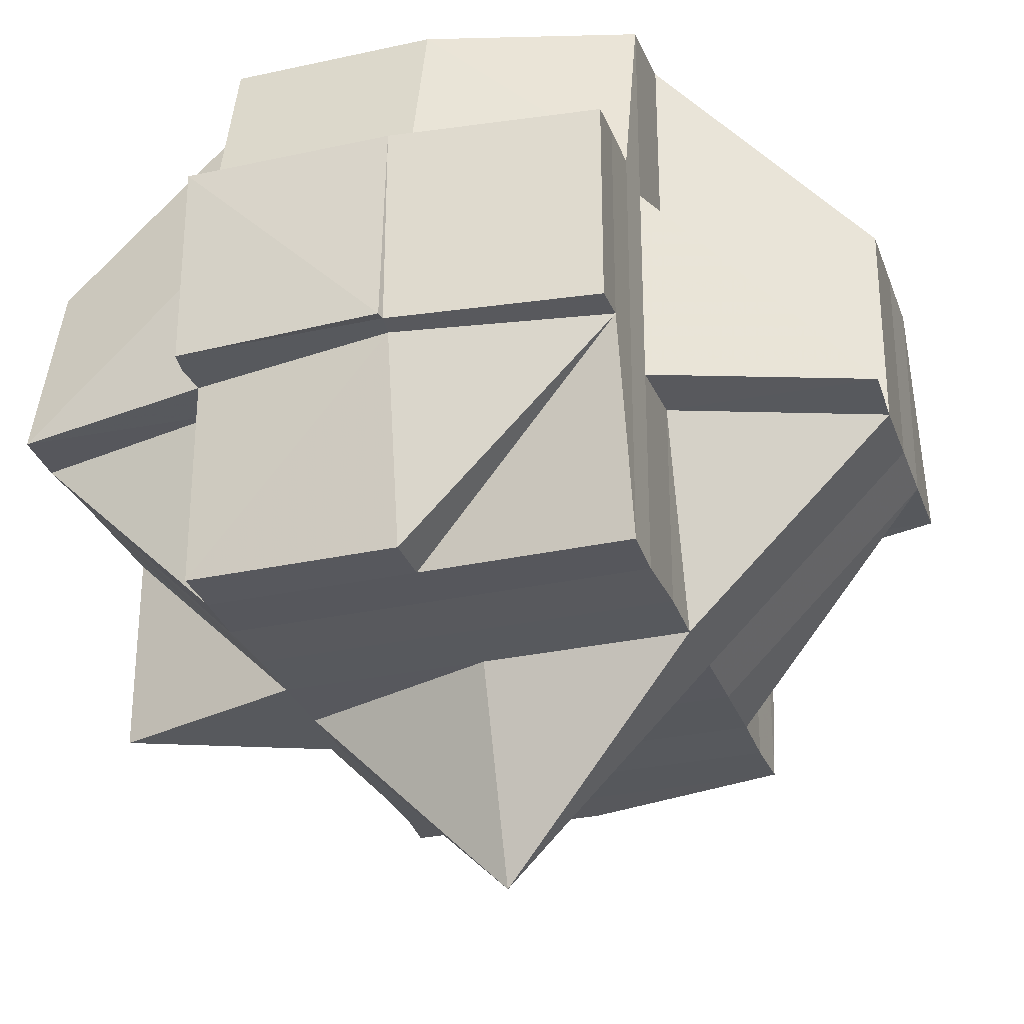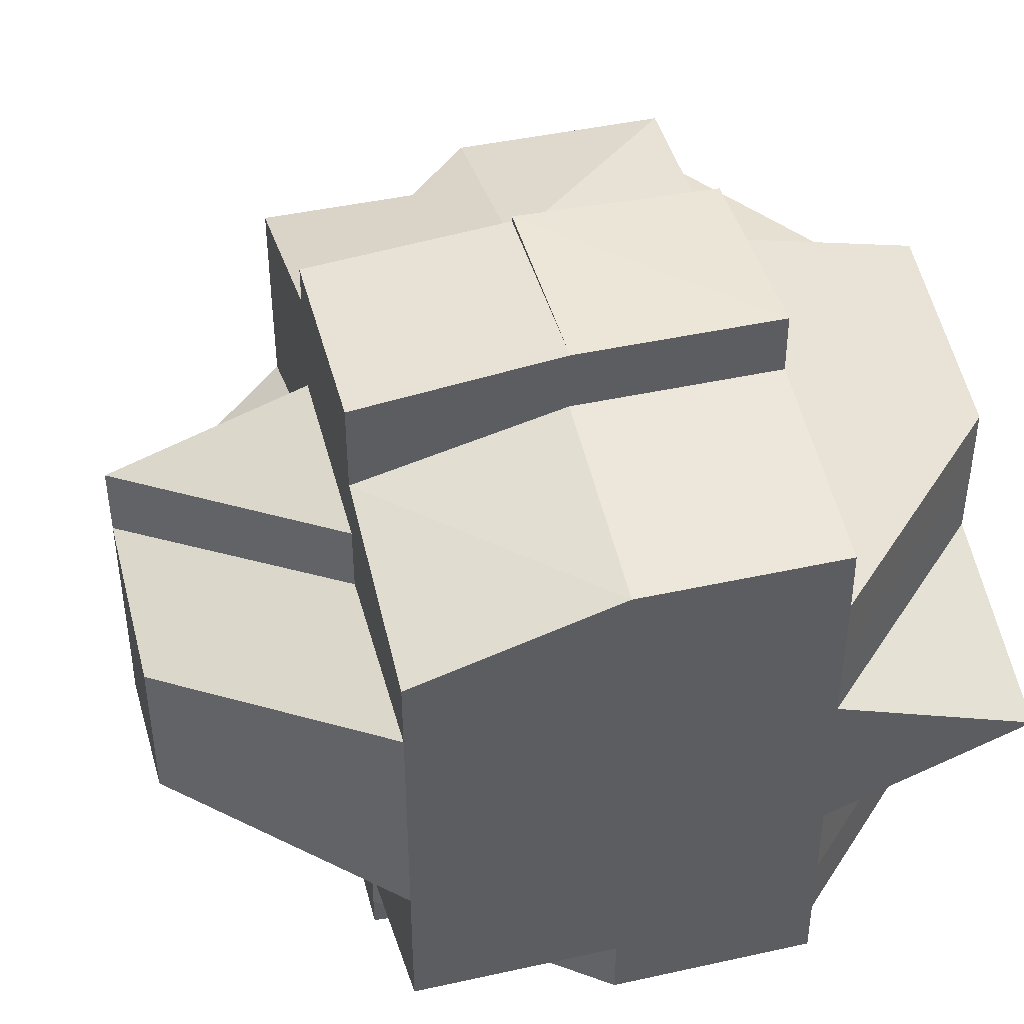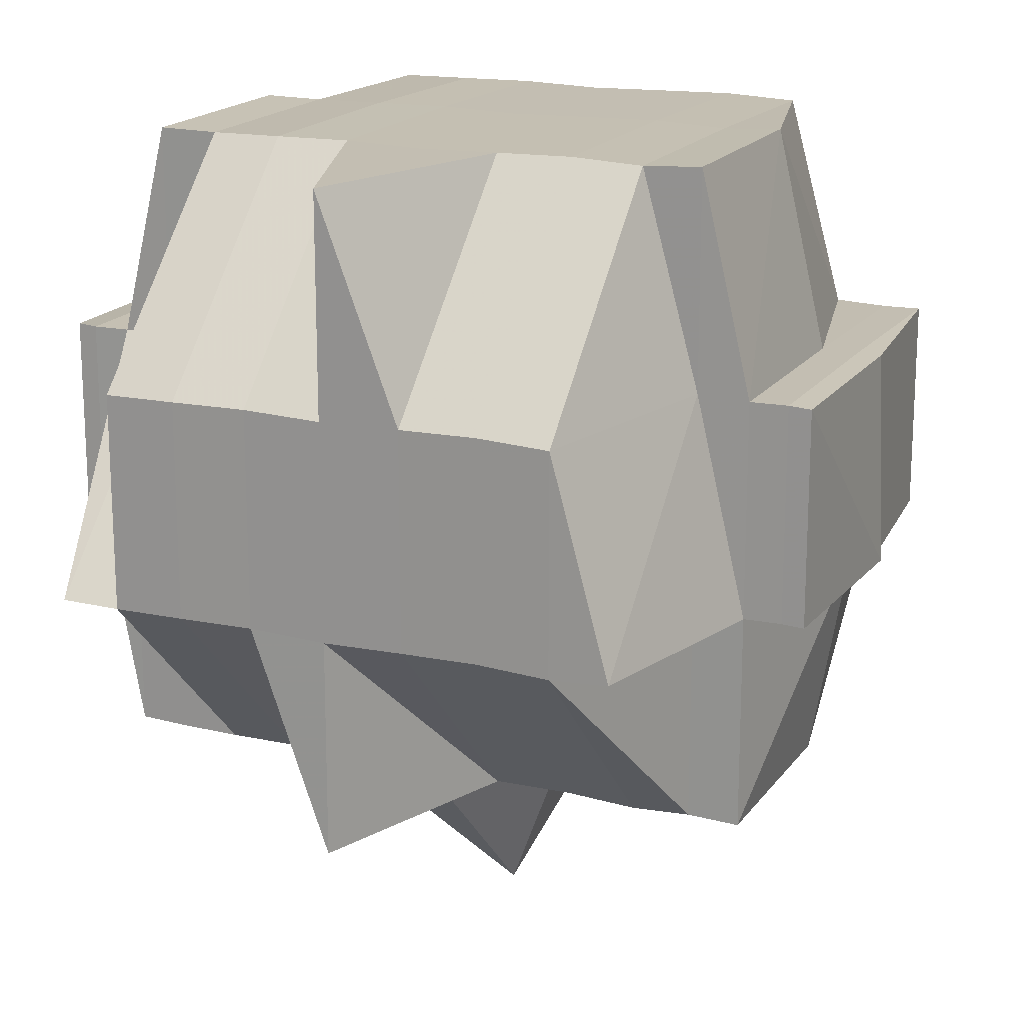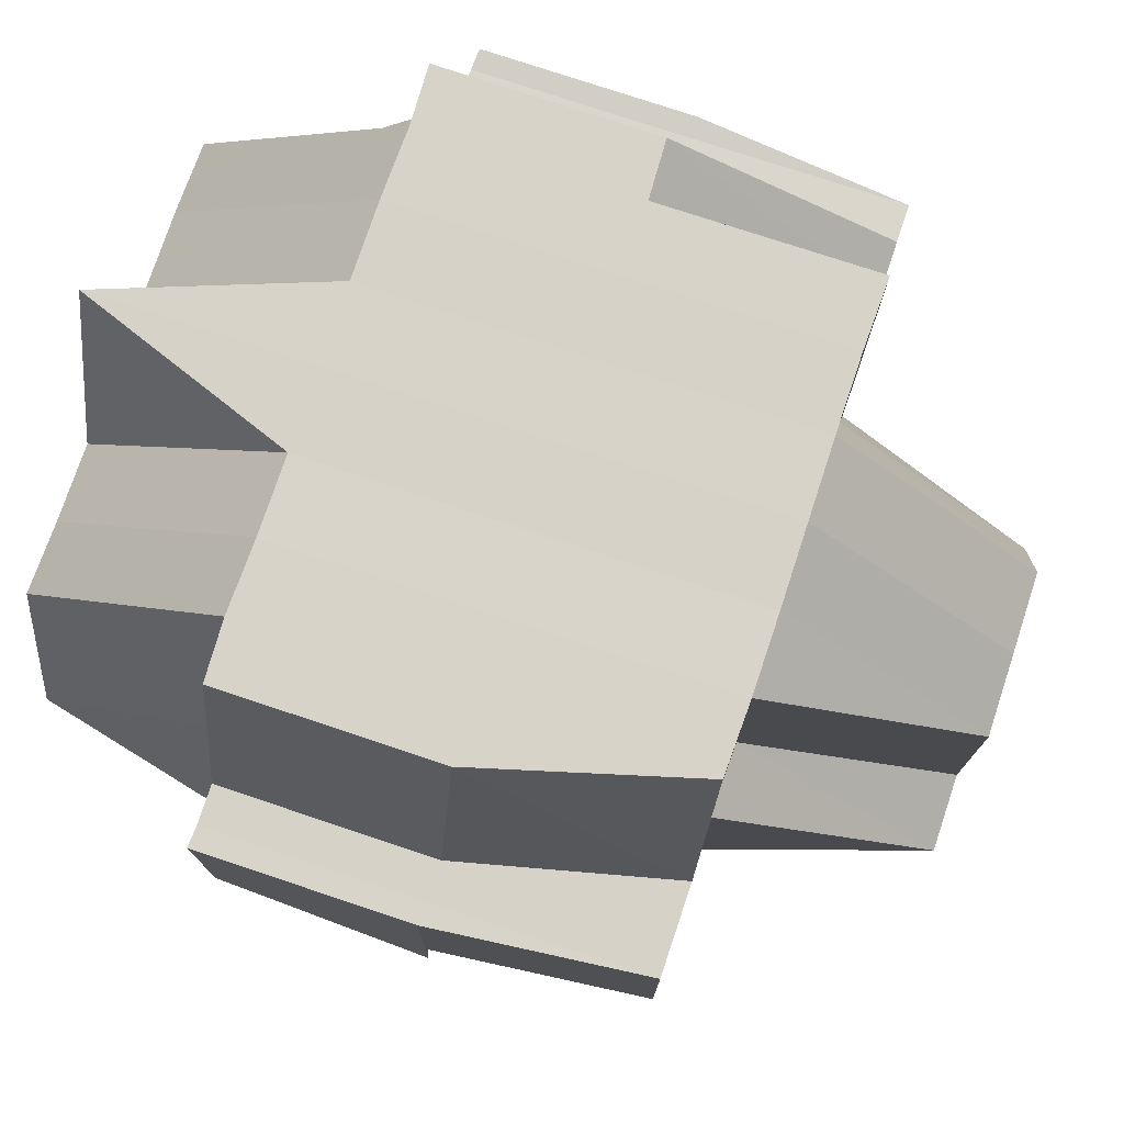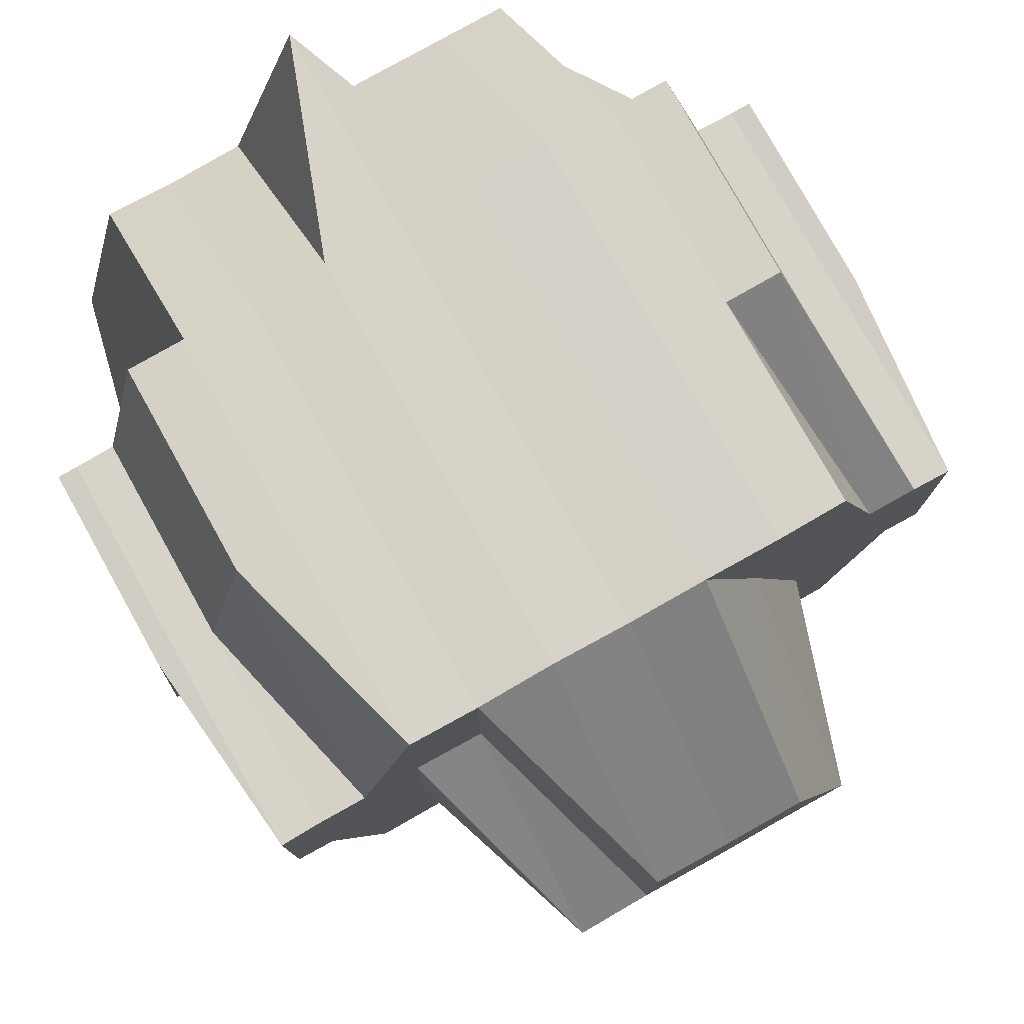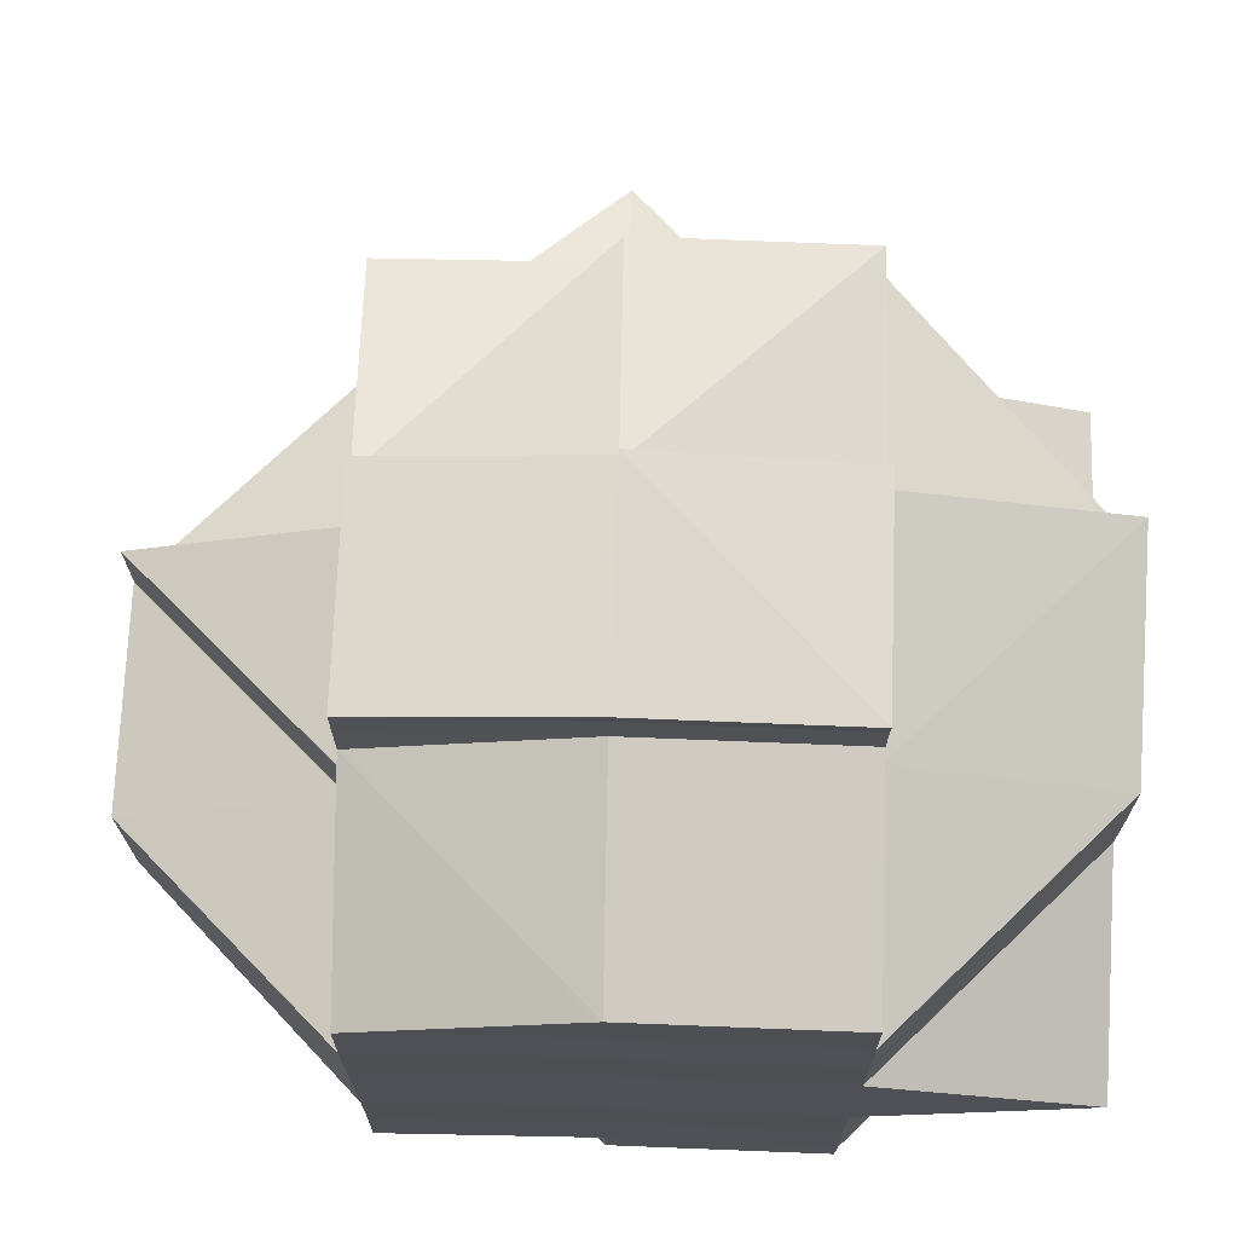
<metadata>
{"format":"obj","ext":"obj","renderer":"f3d","projection":"perspective","resolution":1024,"background":"white","views":[{"elev":-29.0,"azim":17.7,"up":"+Y"},{"elev":43.5,"azim":165.6,"up":"+Z"},{"elev":17.6,"azim":-65.6,"up":"+Y"},{"elev":76.7,"azim":18.4,"up":"+Y"},{"elev":78.5,"azim":60.6,"up":"+Y"},{"elev":71.1,"azim":-178.5,"up":"+Z"}]}
</metadata>
<code>
o 2815
v 2240 1884 21.05
v 2240 1884 21.05
v 2240 1884 21.05
v 2240 1884 21.05
v 2240 1884 21.05
v 2240 1884 21.05
v 2240 1884 21.05
v 2240 1884 21.05
v 2240 1884 21.05
v 2240 1884 21.05
v 2240 1884 21.05
v 2240 1884 21.05
v 2240 1884 21.05
v 2240 1884 21.05
v 2240 1884 21.05
v 2240 1884 21.05
v 2240 1884 21.05
v 2240 1884 21.05
v 2240 1884 21.05
v 2240 1884 21.05
v 2240 1884 21.05
v 2240 1884 21.05
v 2240 1884 21.05
v 2240 1884 21.05
v 2240 1884 21.06
v 2240 1884 21.05
v 2240 1884 21.05
v 2240 1884 21.05
v 2240 1884 21.06
v 2240 1884 21.06
v 2240 1884 21.06
v 2240 1884 21.06
v 2240 1884 21.06
v 2240 1884 21.06
v 2240 1884 21.05
v 2240 1884 21.06
v 2240 1884 21.06
v 2240 1884 21.06
v 2240 1884 21.06
v 2240 1884 21.06
v 2240 1884 21.06
v 2240 1884 21.07
v 2240 1884 21.06
v 2240 1884 21.06
v 2240 1884 21.06
v 2240 1884 21.06
v 2240 1884 21.06
v 2240 1884 21.06
v 2240 1884 21.07
v 2240 1884 21.06
v 2240 1884 21.06
v 2240 1884 21.06
v 2240 1884 21.06
v 2240 1884 21.06
v 2240 1884 21.06
v 2240 1884 21.05
v 2240 1884 21.07
v 2240 1884 21.07
v 2240 1884 21.07
v 2240 1884 21.07
v 2240 1884 21.07
v 2240 1884 21.07
v 2240 1884 21.07
v 2240 1884 21.07
v 2240 1884 21.07
v 2240 1884 21.08
v 2240 1884 21.08
v 2240 1884 21.07
v 2240 1884 21.08
v 2240 1884 21.07
v 2240 1884 21.07
v 2240 1884 21.07
v 2240 1884 21.08
v 2240 1884 21.08
v 2240 1884 21.08
v 2240 1884 21.08
v 2240 1884 21.08
v 2240 1884 21.08
v 2240 1884 21.08
v 2240 1884 21.07
v 2240 1884 21.07
v 2240 1884 21.08
v 2240 1884 21.08
v 2240 1884 21.08
v 2240 1884 21.08
v 2240 1884 21.08
v 2240 1884 21.07
v 2240 1884 21.08
v 2240 1884 21.08
v 2240 1884 21.08
v 2240 1884 21.08
v 2240 1884 21.09
v 2240 1884 21.08
v 2240 1884 21.09
v 2240 1884 21.08
v 2240 1884 21.08
v 2240 1884 21.09
v 2240 1884 21.08
v 2240 1884 21.09
v 2240 1884 21.08
v 2240 1884 21.08
v 2240 1884 21.08
v 2240 1884 21.09
v 2240 1884 21.09
v 2240 1884 21.09
v 2240 1884 21.09
v 2240 1884 21.09
v 2240 1884 21.09
v 2240 1884 21.09
v 2240 1884 21.09
v 2240 1884 21.09
v 2240 1884 21.09
v 2240 1884 21.09
v 2240 1884 21.09
v 2240 1884 21.09
v 2240 1884 21.09
v 2240 1884 21.09
v 2240 1884 21.09
v 2240 1884 21.09
v 2240 1884 21.09
v 2240 1884 21.09
v 2240 1884 21.09
v 2240 1884 21.09
v 2240 1884 21.08
v 2240 1884 21.08
v 2240 1884 21.09
v 2240 1884 21.08
v 2240 1884 21.08
v 2240 1884 21.09
v 2240 1884 21.08
v 2240 1884 21.08
v 2240 1884 21.08
v 2240 1884 21.08
v 2240 1884 21.08
v 2240 1884 21.08
v 2240 1884 21.07
v 2240 1884 21.08
v 2240 1884 21.08
v 2240 1884 21.07
v 2240 1884 21.07
v 2240 1884 21.07
v 2240 1884 21.07
v 2240 1884 21.06
v 2240 1884 21.06
v 2240 1884 21.07
v 2240 1884 21.06
v 2240 1884 21.06
v 2240 1884 21.06
v 2240 1884 21.07
v 2240 1884 21.06
v 2240 1884 21.06
v 2240 1884 21.06
v 2240 1884 21.06
v 2240 1884 21.06
v 2240 1884 21.06
v 2240 1884 21.06
v 2240 1884 21.06
v 2240 1884 21.06
v 2240 1884 21.06
v 2240 1884 21.06
v 2240 1884 21.06
v 2240 1884 21.06
v 2240 1884 21.06
v 2240 1884 21.05
v 2240 1884 21.05
v 2240 1884 21.05
v 2240 1884 21.05
v 2240 1884 21.05
v 2240 1884 21.05
v 2240 1884 21.05
v 2240 1884 21.06
v 2240 1884 21.06
v 2240 1884 21.06
v 2240 1884 21.06
v 2240 1884 21.06
v 2240 1884 21.06
v 2240 1884 21.06
v 2240 1884 21.07
v 2240 1884 21.06
v 2240 1884 21.06
v 2240 1884 21.05
v 2240 1884 21.05
v 2240 1884 21.06
v 2240 1884 21.05
v 2240 1884 21.05
v 2240 1884 21.05
v 2240 1884 21.05
v 2240 1884 21.05
v 2240 1884 21.05
v 2240 1884 21.05
v 2240 1884 21.05
v 2240 1884 21.05
v 2240 1884 21.06
v 2240 1884 21.06
v 2240 1884 21.07
v 2240 1884 21.07
v 2240 1884 21.07
v 2240 1884 21.07
v 2240 1884 21.07
v 2240 1884 21.07
v 2240 1884 21.07
v 2240 1884 21.08
v 2240 1884 21.07
v 2240 1884 21.07
v 2240 1884 21.07
v 2240 1884 21.08
v 2240 1884 21.08
v 2240 1884 21.08
v 2240 1884 21.08
v 2240 1884 21.08
v 2240 1884 21.09
v 2240 1884 21.09
v 2240 1884 21.09
v 2240 1884 21.08
v 2240 1884 21.09
v 2240 1884 21.08
v 2240 1884 21.08
v 2240 1884 21.08
v 2240 1884 21.08
v 2240 1884 21.09
v 2240 1884 21.08
v 2240 1884 21.09
v 2240 1884 21.09
v 2240 1884 21.08
v 2240 1884 21.09
v 2240 1884 21.09
v 2240 1884 21.09
v 2240 1884 21.09
v 2240 1884 21.09
v 2240 1884 21.09
v 2240 1884 21.09
v 2240 1884 21.09
v 2240 1884 21.09
v 2240 1884 21.09
v 2240 1884 21.09
v 2240 1884 21.09
v 2240 1884 21.09
v 2240 1884 21.09
v 2240 1884 21.09
v 2240 1884 21.08
v 2240 1884 21.08
v 2240 1884 21.05
v 2240 1884 21.05
v 2240 1884 21.05
v 2240 1884 21.05
v 2240 1884 21.05
v 2240 1884 21.05
v 2240 1884 21.05
v 2240 1884 21.06
v 2240 1884 21.06
v 2240 1884 21.05
v 2240 1884 21.06
v 2240 1884 21.06
v 2240 1884 21.06
v 2240 1884 21.06
v 2240 1884 21.06
v 2240 1884 21.06
v 2240 1884 21.07
v 2240 1884 21.07
v 2240 1884 21.07
v 2240 1884 21.07
v 2240 1884 21.07
v 2240 1884 21.07
v 2240 1884 21.07
v 2240 1884 21.07
v 2240 1884 21.07
v 2240 1884 21.07
v 2240 1884 21.07
v 2240 1884 21.07
v 2240 1884 21.08
v 2240 1884 21.08
v 2240 1884 21.08
v 2240 1884 21.08
v 2240 1884 21.08
v 2240 1884 21.08
v 2240 1884 21.08
v 2240 1884 21.09
v 2240 1884 21.08
v 2240 1884 21.06
v 2240 1884 21.06
v 2240 1884 21.06
v 2240 1884 21.06
v 2240 1884 21.07
v 2240 1884 21.08
v 2240 1884 21.08
v 2240 1884 21.08
v 2240 1884 21.08
v 2240 1884 21.08
v 2240 1884 21.08
v 2240 1884 21.08
v 2240 1884 21.09
v 2240 1884 21.09
v 2240 1884 21.09
v 2240 1884 21.09
v 2240 1884 21.09
v 2240 1884 21.09
f 1 2 3
f 4 5 3
f 4 6 1
f 6 7 8
f 9 10 2
f 11 12 1
f 13 14 11
f 12 15 10
f 12 16 9
f 17 18 12
f 16 19 20
f 16 21 22
f 21 23 19
f 24 25 23
f 26 21 27
f 28 29 21
f 29 30 31
f 31 32 33
f 34 33 35
f 36 37 31
f 36 38 37
f 39 38 36
f 38 40 37
f 41 39 36
f 39 42 38
f 41 43 44
f 45 39 41
f 46 47 41
f 48 49 45
f 50 48 51
f 51 41 52
f 53 46 52
f 52 44 15
f 52 41 54
f 54 55 56
f 45 57 39
f 58 57 45
f 57 42 39
f 58 59 57
f 57 60 42
f 59 60 57
f 61 59 58
f 60 62 42
f 63 61 58
f 59 64 60
f 64 65 60
f 60 65 62
f 64 66 65
f 67 66 68
f 66 69 70
f 65 71 62
f 72 64 59
f 61 72 59
f 72 73 64
f 74 75 69
f 76 77 73
f 78 73 72
f 73 79 80
f 81 78 72
f 81 72 61
f 82 78 81
f 83 84 79
f 73 83 85
f 86 83 73
f 87 81 61
f 86 88 83
f 83 88 74
f 89 88 86
f 88 90 74
f 74 90 91
f 89 92 88
f 93 89 86
f 92 94 95
f 96 89 93
f 97 92 89
f 98 99 89
f 100 98 93
f 93 101 102
f 97 103 92
f 92 103 104
f 103 105 94
f 103 106 105
f 107 103 108
f 109 110 103
f 111 112 107
f 112 113 114
f 115 112 116
f 117 118 109
f 118 119 120
f 121 117 97
f 122 120 123
f 124 121 125
f 126 97 125
f 125 123 127
f 125 127 128
f 129 126 130
f 131 124 132
f 133 125 132
f 132 125 134
f 132 134 135
f 135 134 82
f 134 93 82
f 82 93 78
f 135 82 136
f 136 82 81
f 137 132 135
f 136 81 87
f 138 132 137
f 139 135 136
f 137 135 139
f 140 136 87
f 139 136 140
f 140 87 141
f 141 87 63
f 87 61 63
f 142 140 141
f 141 63 143
f 143 63 144
f 63 145 146
f 143 146 147
f 148 149 143
f 150 148 151
f 152 143 151
f 151 143 153
f 154 151 155
f 153 156 157
f 158 159 156
f 151 153 160
f 160 153 161
f 162 151 160
f 163 162 164
f 160 161 165
f 162 160 165
f 166 162 165
f 166 167 168
f 165 161 169
f 161 52 169
f 165 169 12
f 169 52 170
f 169 170 12
f 171 172 162
f 173 174 171
f 172 175 176
f 172 177 175
f 142 178 177
f 179 172 171
f 180 171 181
f 182 173 181
f 181 183 184
f 185 182 186
f 187 185 188
f 189 181 186
f 181 166 186
f 186 184 190
f 186 190 191
f 22 186 192
f 179 193 172
f 193 194 172
f 194 152 172
f 194 142 152
f 193 195 194
f 195 142 194
f 195 196 142
f 196 140 142
f 196 139 140
f 197 196 198
f 199 139 196
f 200 139 199
f 200 137 139
f 201 200 199
f 202 137 200
f 202 138 137
f 201 203 204
f 205 202 200
f 205 200 201
f 206 138 202
f 207 202 205
f 207 206 202
f 206 208 138
f 208 209 210
f 208 211 209
f 212 213 211
f 214 208 206
f 214 215 208
f 216 214 206
f 216 206 207
f 217 214 216
f 218 216 219
f 215 220 221
f 215 222 212
f 223 215 224
f 116 222 223
f 225 222 215
f 226 227 222
f 222 228 122
f 227 229 230
f 228 230 231
f 232 229 233
f 234 231 235
f 236 237 225
f 237 238 239
f 240 236 90
f 104 225 90
f 90 239 241
f 90 241 75
f 242 243 244
f 243 245 246
f 242 247 248
f 249 250 251
f 252 253 250
f 250 254 255
f 250 255 23
f 37 256 250
f 256 179 250
f 37 40 256
f 256 257 179
f 40 257 256
f 257 193 179
f 257 258 193
f 258 195 193
f 258 201 195
f 259 258 257
f 40 259 257
f 260 201 258
f 259 260 258
f 260 205 201
f 261 262 260
f 263 260 259
f 264 205 260
f 264 207 205
f 265 263 259
f 265 259 40
f 38 265 40
f 42 265 38
f 42 62 265
f 266 263 265
f 62 266 265
f 266 267 268
f 62 71 266
f 71 264 266
f 269 270 71
f 71 271 264
f 271 207 264
f 272 271 71
f 271 216 207
f 272 216 271
f 273 274 272
f 275 276 216
f 276 277 278
f 279 280 281
f 282 283 280
f 284 285 286
f 287 288 289
f 290 291 288
f 292 293 294
f 294 295 296

</code>
